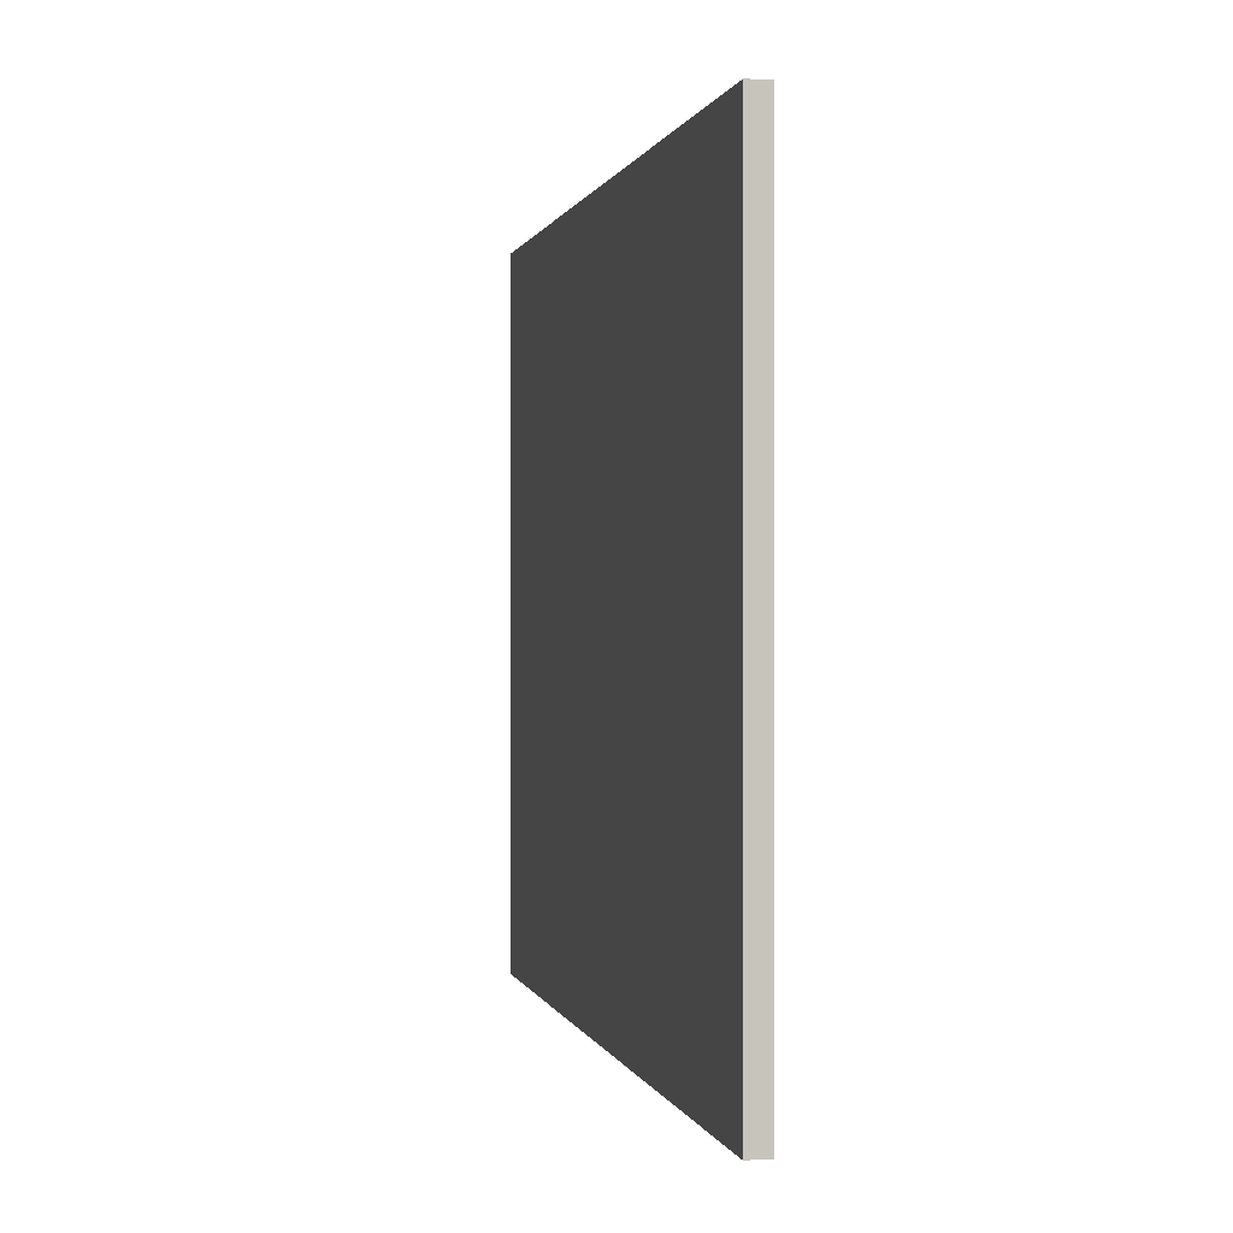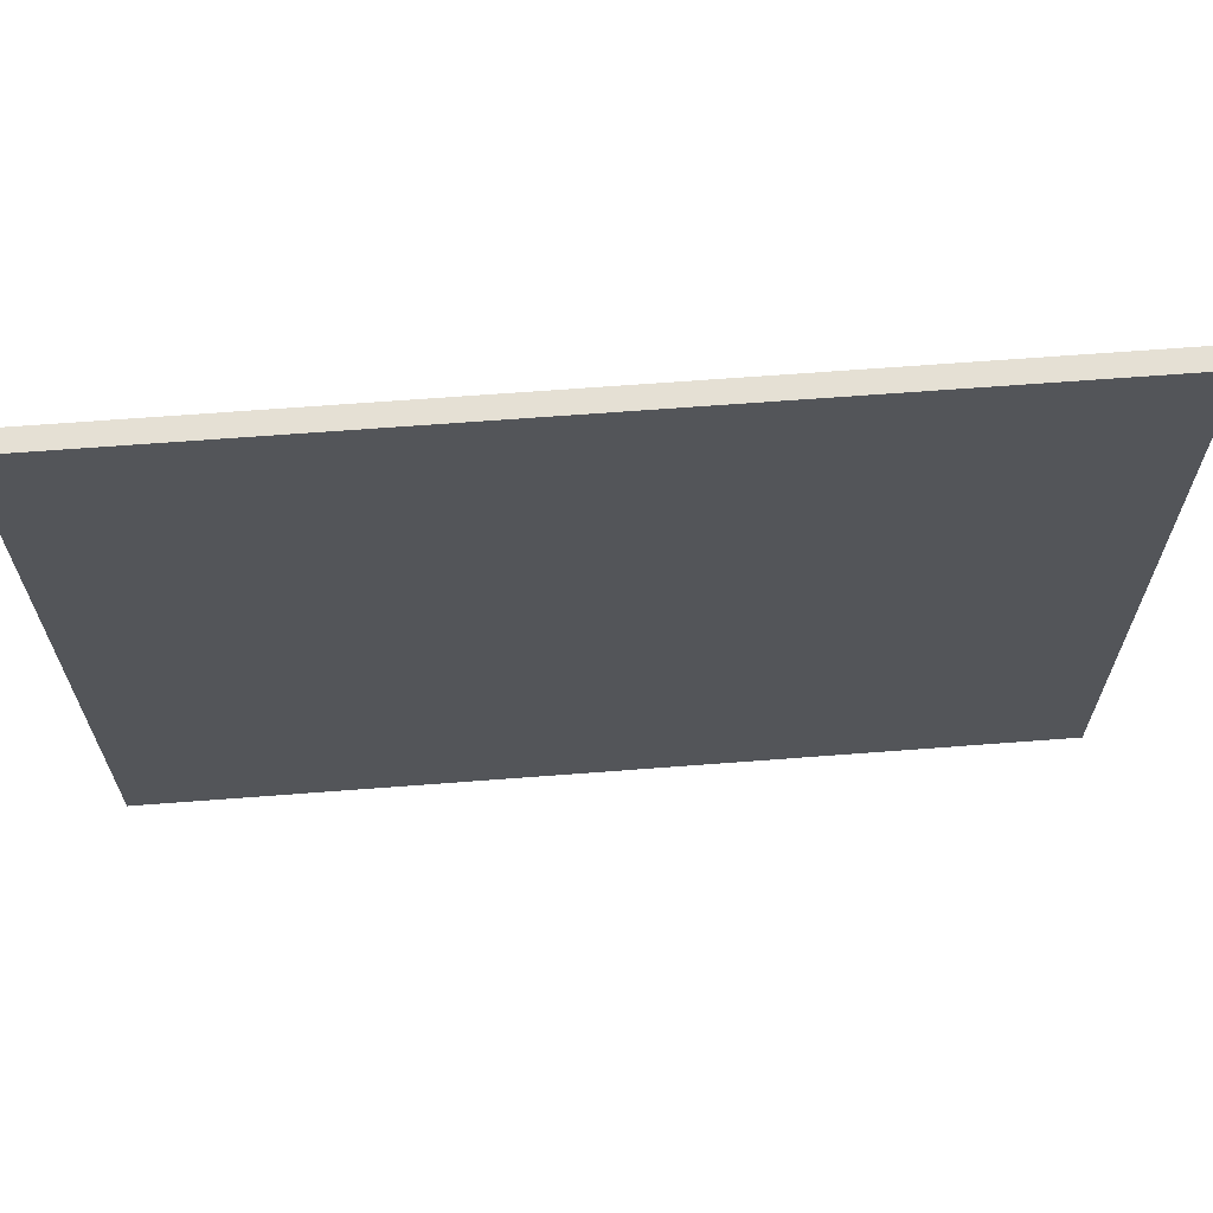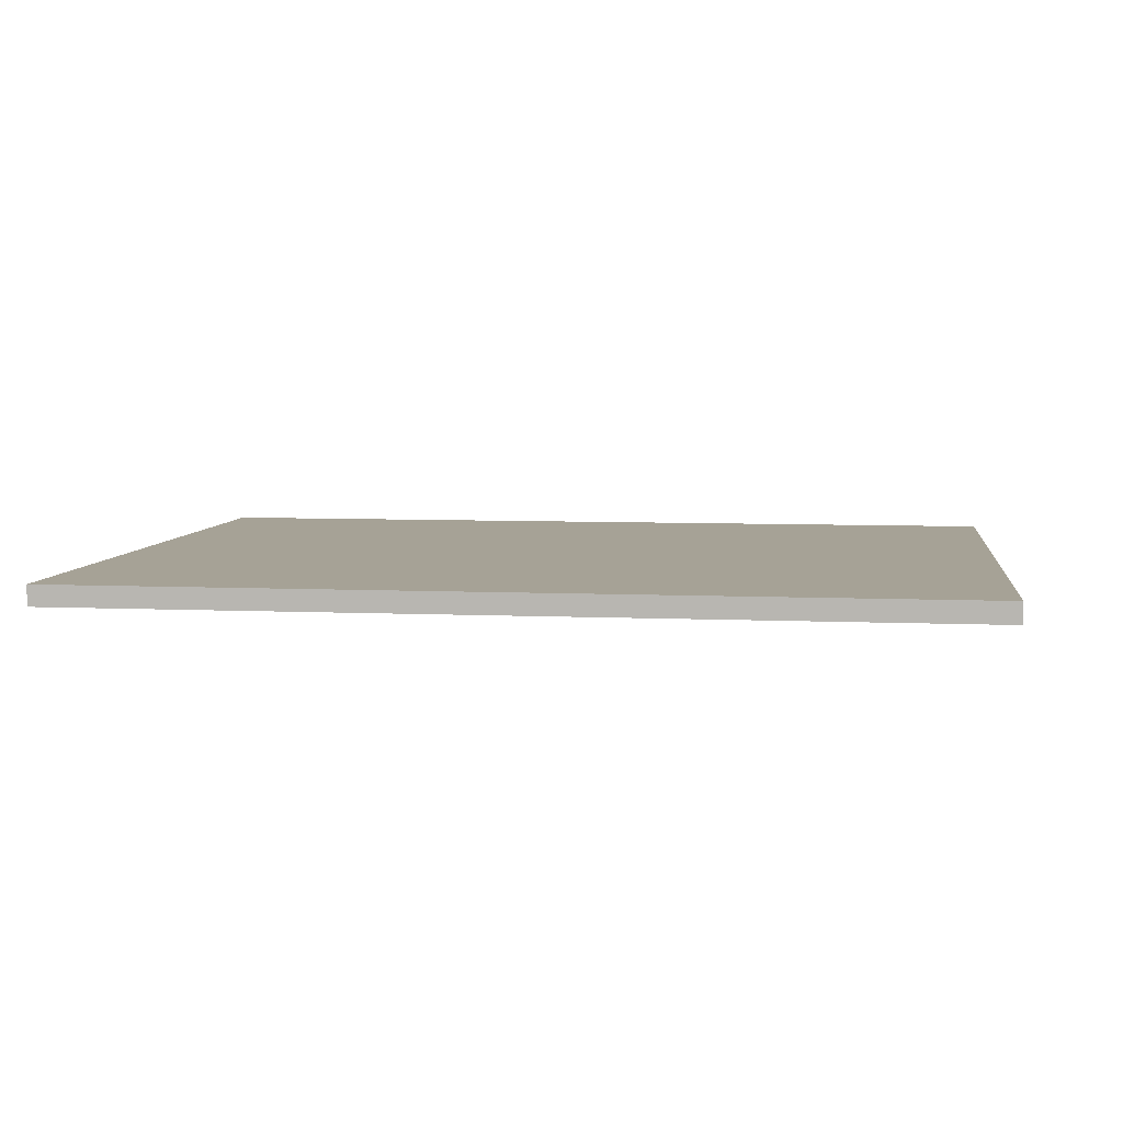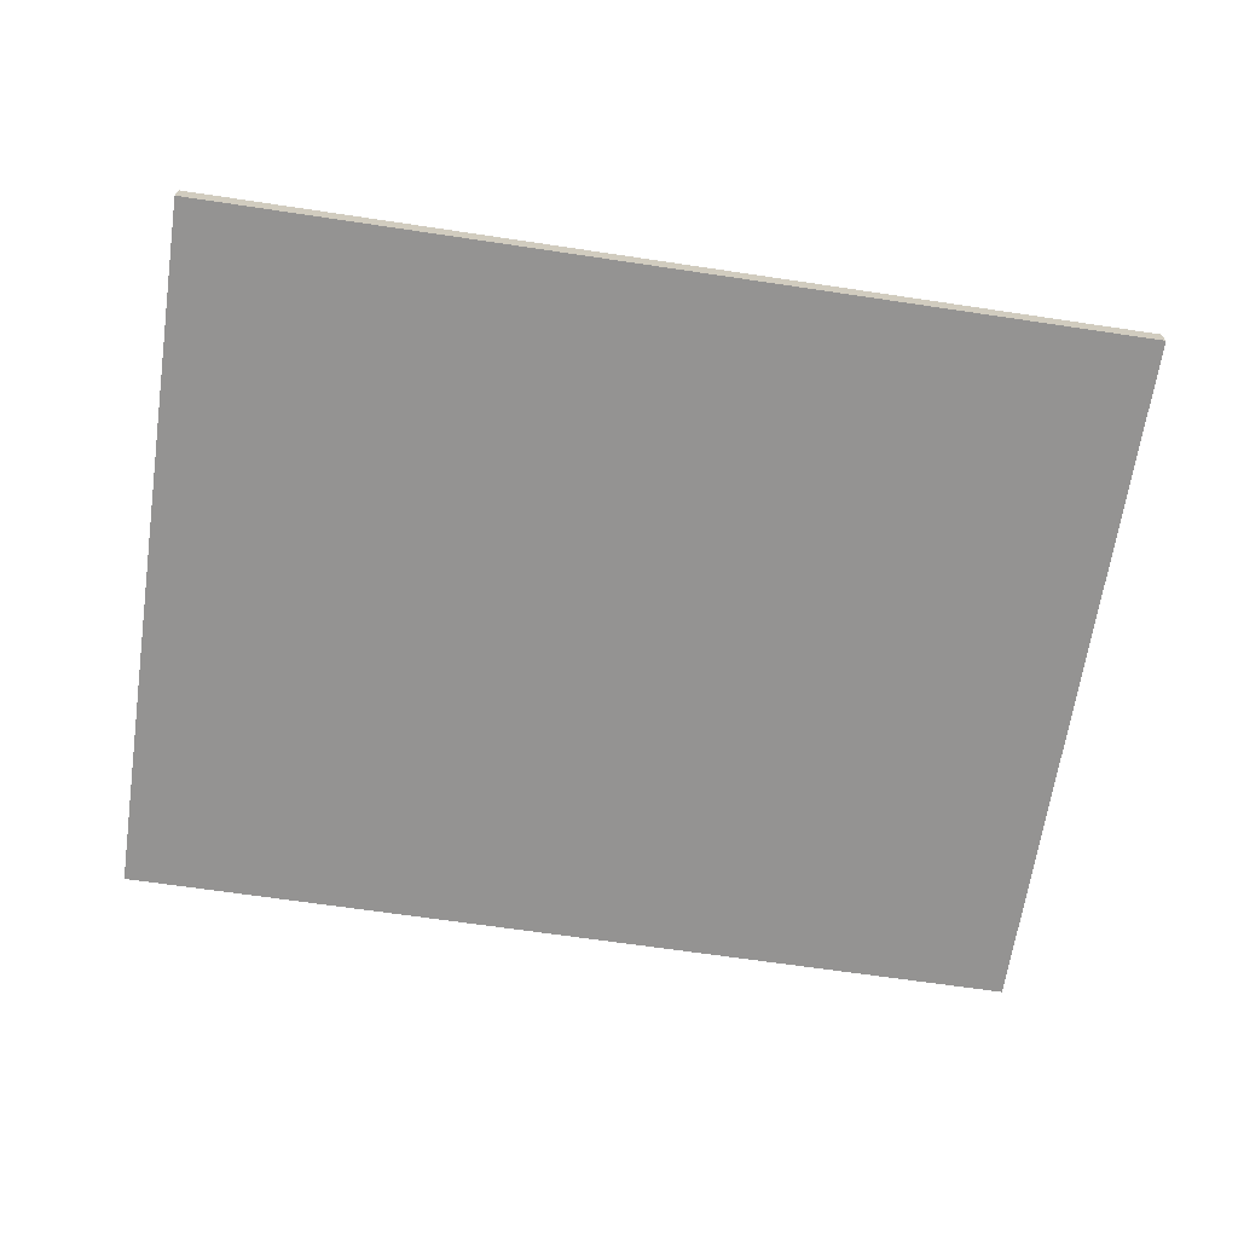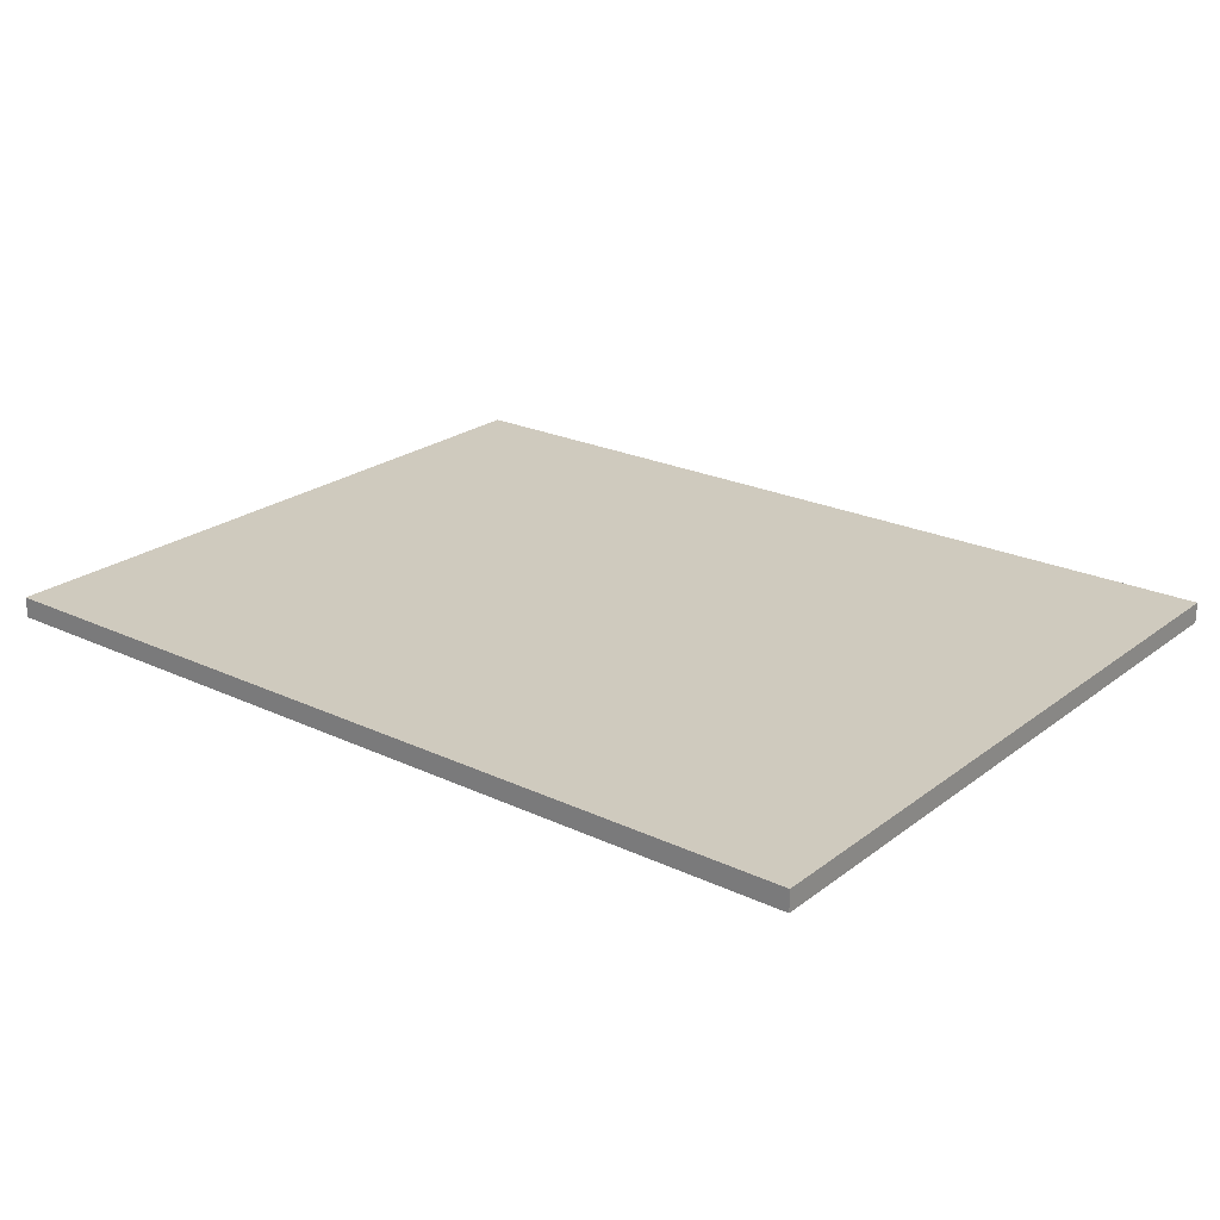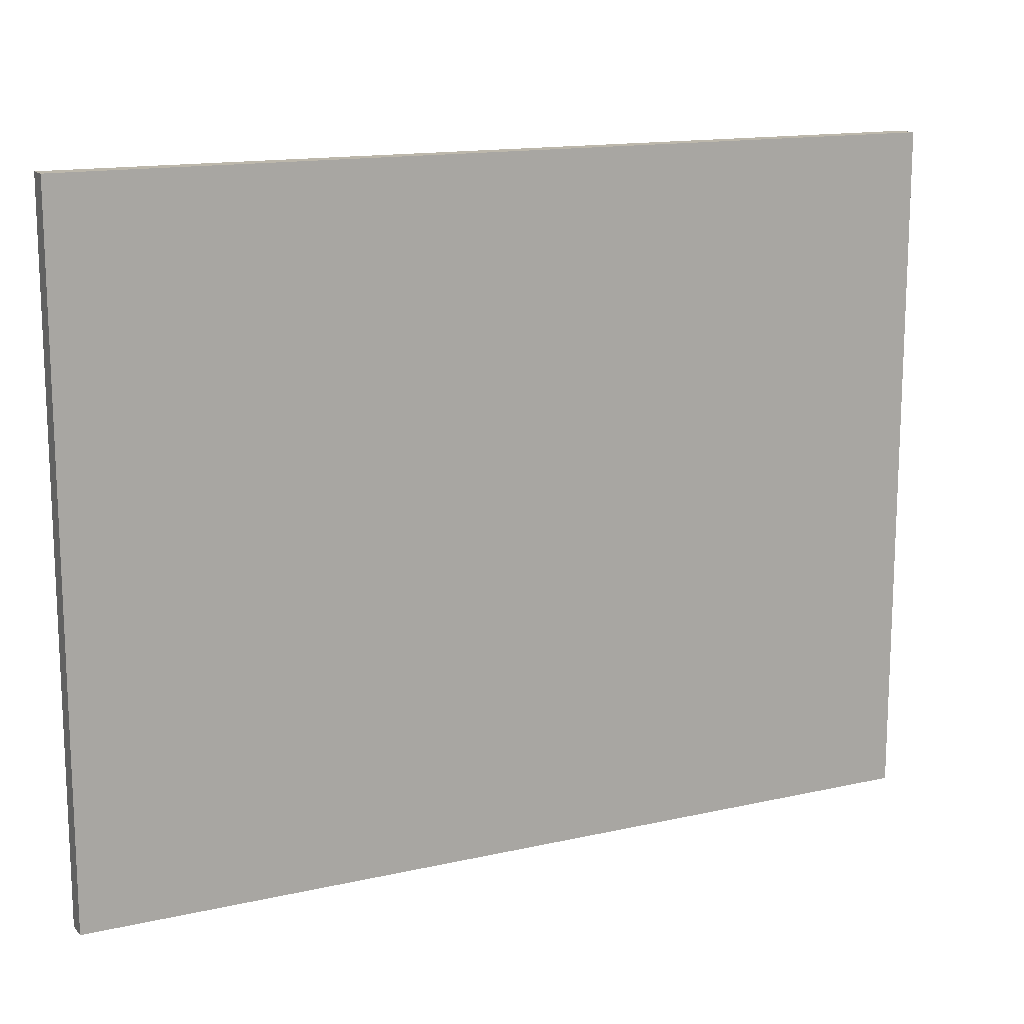
<metadata>
{"format":"obj","ext":"obj","renderer":"f3d","projection":"perspective","resolution":1024,"background":"white","views":[{"elev":0.3,"azim":78.2,"up":"+Y"},{"elev":65.4,"azim":-4.4,"up":"+Y"},{"elev":6.3,"azim":-172.3,"up":"+Z"},{"elev":-66.8,"azim":171.5,"up":"+Z"},{"elev":23.2,"azim":-141.5,"up":"+Z"},{"elev":14.5,"azim":-26.3,"up":"+Y"}]}
</metadata>
<code>
v 6.86 -2.121e-15 0
v 6.86 5.33 0
v 6.86 5.33 0.16
v 6.86 -1.776e-15 0.16
v 0 0 0
v 6.86 -2.121e-15 0
v 6.86 -1.776e-15 0.16
v 0 0 0.16
v 1.31e-16 5.33 0
v 0 0 0
v 0 0 0.16
v 0 5.33 0.16
v 6.86 5.33 0
v 1.31e-16 5.33 0
v 0 5.33 0.16
v 6.86 5.33 0.16
v 6.86 5.33 0.16
v 0 5.33 0.16
v 0 0 0.16
v 6.86 -1.776e-15 0.16
v 1.31e-16 5.33 0
v 6.86 5.33 0
v 6.86 -2.121e-15 0
v 0 0 0
g 453c1738-e2c1-11ea-8e1c-54bf646e7e1f
f 1 2 4
f 4 2 3
g 453c3e4c-e2c1-11ea-96ad-54bf646e7e1f
f 5 6 8
f 8 6 7
g 453c6550-e2c1-11ea-a6c1-54bf646e7e1f
f 9 10 12
f 12 10 11
g 453c8c5a-e2c1-11ea-979f-54bf646e7e1f
f 13 14 16
f 16 14 15
g 453cb378-e2c1-11ea-8f1a-54bf646e7e1f
f 17 18 20
f 20 18 19
g 453d019a-e2c1-11ea-8f70-54bf646e7e1f
f 21 22 24
f 24 22 23

</code>
